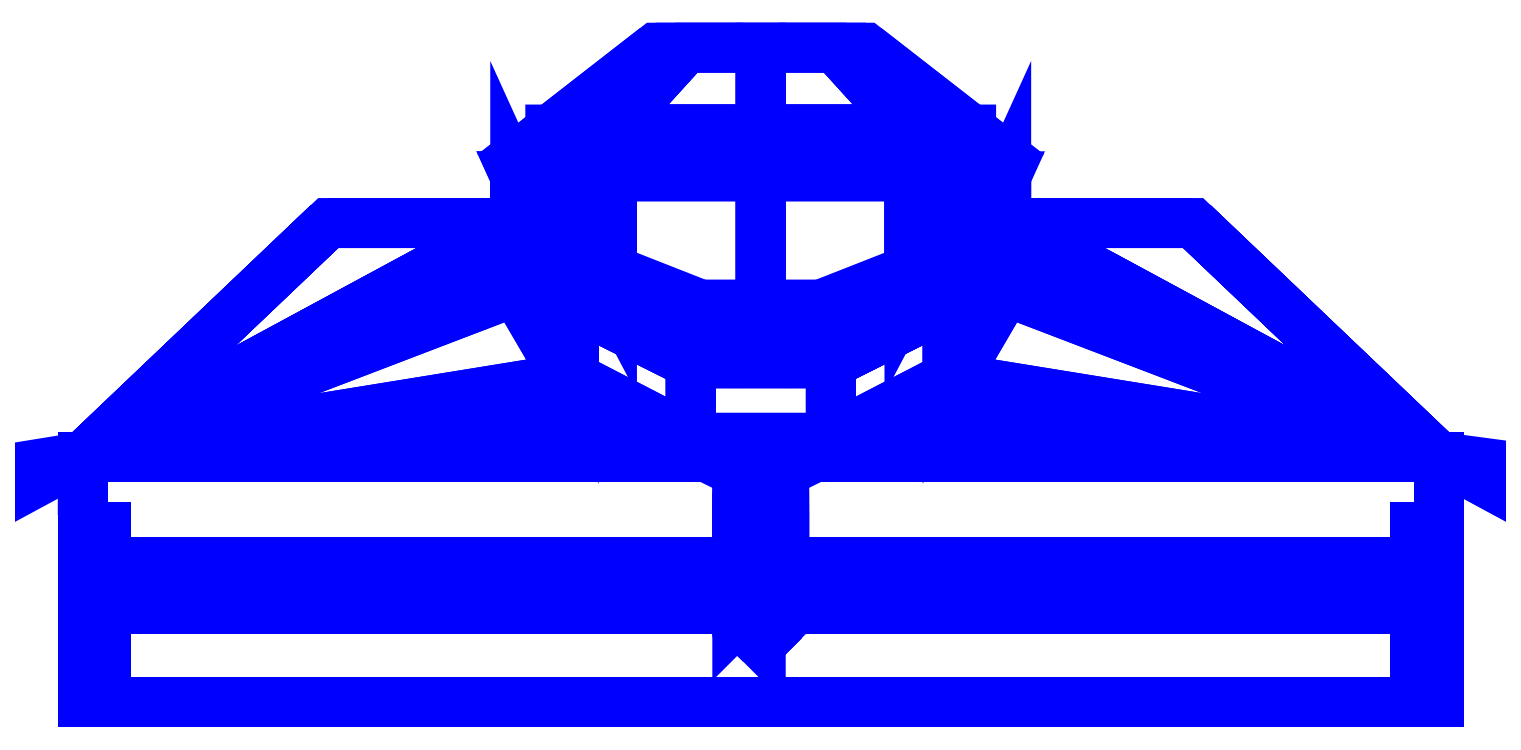
<metadata>
{"format":"dxf","ext":"dxf","renderer":"ezdxf+matplotlib","layout":"modelspace","background":"white","min_lineweight":24,"dpi":150}
</metadata>
<code>
0
SECTION
2
ENTITIES
0
3DFACE
8
SLEEVE
10
0.58
20
-2e-16
30
0.37
11
0.58
21
-2e-16
31
0.27
12
0.58
22
0.09
32
0.2
13
0.58
23
0.08
33
0.35
0
3DFACE
8
SLEEVE
10
-0.58
20
0.09
30
0.2
11
-0.58
21
-2e-16
31
0.27
12
-0.58
22
-2e-16
32
0.37
13
-0.58
23
0.08
33
0.35
0
3DFACE
8
SLEEVE
10
-0.58
20
0.08
30
0.35
11
-0.58
21
-2e-16
31
0.37
12
0.58
22
-2e-16
32
0.37
13
0.58
23
0.08
33
0.35
0
3DFACE
8
SLEEVE
10
0.58
20
0.12
30
-0.28
11
0.58
21
-2e-16
31
-0.27
12
-0.58
22
-2e-16
32
-0.27
13
-0.58
23
0.12
33
-0.28
0
3DFACE
8
SLEEVE
10
0.58
20
0.21
30
-0.21
11
0.58
21
0.12
31
-0.28
12
-0.58
22
0.12
32
-0.28
13
-0.58
23
0.21
33
-0.21
0
3DFACE
8
SLEEVE
10
-0.58
20
0.21
30
0.22
11
-0.58
21
0.08
31
0.35
12
0.58
22
0.08
32
0.35
13
0.58
23
0.21
33
0.22
0
3DFACE
8
SLEEVE
10
0.58
20
0.21
30
0.22
11
0.06
21
0.2263
31
0.2028
12
-0.06
22
0.2263
32
0.2028
13
-0.58
23
0.21
33
0.22
0
3DFACE
8
SLEEVE
10
-0.37
20
0.41
30
0.01
11
-0.37
21
0.41
31
0.01
12
-0.58
22
0.21
32
-0.21
13
-0.58
23
0.21
33
0.22
0
3DFACE
8
SLEEVE
10
0.58
20
0.21
30
-0.21
11
0.37
21
0.41
31
0.01
12
0.37
22
0.41
32
0.01
13
0.58
23
0.21
33
0.22
0
3DFACE
8
SLEEVE
10
-0.58
20
0.21
30
-0.21
11
-0.06
21
0.2165
31
-0.2028
12
0.06
22
0.2165
32
-0.2028
13
0.58
23
0.21
33
-0.21
0
3DFACE
8
SLEEVE
10
0.58
20
0.08
30
0.35
11
0.58
21
0.09
31
0.2
12
0.58
22
0.15
32
0.09
13
0.58
23
0.21
33
0.22
0
3DFACE
8
SLEEVE
10
-0.58
20
0.15
30
0.09
11
-0.58
21
0.09
31
0.2
12
-0.58
22
0.08
32
0.35
13
-0.58
23
0.21
33
0.22
0
3DFACE
8
SLEEVE
10
-0.58
20
0.12
30
-0.28
11
-0.58
21
2e-16
31
-0.27
12
-0.58
22
2e-16
32
-0.23
13
-0.58
23
0.07
33
-0.19
0
3DFACE
8
SLEEVE
10
0.58
20
2e-16
30
-0.23
11
0.58
21
2e-16
31
-0.27
12
0.58
22
0.12
32
-0.28
13
0.58
23
0.07
33
-0.19
0
3DFACE
8
SLEEVE
10
0.58
20
0.07
30
-0.19
11
0.58
21
0.12
31
-0.28
12
0.58
22
0.21
32
-0.21
13
0.58
23
0.15
33
-0.1
0
3DFACE
8
SLEEVE
10
-0.58
20
0.21
30
-0.21
11
-0.58
21
0.12
31
-0.28
12
-0.58
22
0.07
32
-0.19
13
-0.58
23
0.15
33
-0.1
0
3DFACE
8
SLEEVE
10
0.58
20
0.15
30
-0.1
11
0.58
21
0.21
31
-0.21
12
0.58
22
0.21
32
0.22
13
0.58
23
0.15
33
0.09
0
3DFACE
8
SLEEVE
10
-0.58
20
0.21
30
0.22
11
-0.58
21
0.21
31
-0.21
12
-0.58
22
0.15
32
-0.1
13
-0.58
23
0.15
33
0.09
0
3DFACE
8
SLEEVE
10
-0.58
20
2e-16
30
0.37
11
-0.58
21
2e-16
31
0.27
12
0.58
22
2e-16
32
0.27
13
0.58
23
2e-16
33
0.37
0
3DFACE
8
SLEEVE
10
-0.58
20
2e-16
30
-0.23
11
-0.58
21
2e-16
31
-0.27
12
0.58
22
2e-16
32
-0.27
13
0.58
23
2e-16
33
-0.23
0
3DFACE
8
SLEEVE
10
-0.58
20
0.07
30
-0.19
11
-0.58
21
2e-16
31
-0.23
12
-0.56
22
2e-16
32
-0.23
13
-0.56
23
0.07
33
-0.19
0
3DFACE
8
SLEEVE
10
-0.58
20
0.15
30
-0.1
11
-0.58
21
0.07
31
-0.19
12
-0.56
22
0.07
32
-0.19
13
-0.56
23
0.15
33
-0.1
0
3DFACE
8
SLEEVE
10
-0.58
20
0.15
30
0.09
11
-0.58
21
0.15
31
-0.1
12
-0.56
22
0.15
32
-0.1
13
-0.56
23
0.15
33
0.09
0
3DFACE
8
SLEEVE
10
-0.58
20
0.09
30
0.2
11
-0.58
21
0.15
31
0.09
12
-0.56
22
0.15
32
0.09
13
-0.56
23
0.09
33
0.2
0
3DFACE
8
SLEEVE
10
-0.58
20
2e-16
30
0.27
11
-0.58
21
0.09
31
0.2
12
-0.56
22
0.09
32
0.2
13
-0.56
23
2e-16
33
0.27
0
3DFACE
8
SLEEVE
10
0.56
20
0.07
30
-0.19
11
0.56
21
2e-16
31
-0.23
12
0.58
22
2e-16
32
-0.23
13
0.58
23
0.07
33
-0.19
0
3DFACE
8
SLEEVE
10
0.56
20
0.15
30
-0.1
11
0.56
21
0.07
31
-0.19
12
0.58
22
0.07
32
-0.19
13
0.58
23
0.15
33
-0.1
0
3DFACE
8
SLEEVE
10
0.56
20
0.15
30
0.09
11
0.56
21
0.15
31
-0.1
12
0.58
22
0.15
32
-0.1
13
0.58
23
0.15
33
0.09
0
3DFACE
8
SLEEVE
10
0.56
20
0.09
30
0.2
11
0.56
21
0.15
31
0.09
12
0.58
22
0.15
32
0.09
13
0.58
23
0.09
33
0.2
0
3DFACE
8
SLEEVE
10
0.56
20
2e-16
30
0.27
11
0.56
21
0.09
31
0.2
12
0.58
22
0.09
32
0.2
13
0.58
23
2e-16
33
0.27
0
3DFACE
8
SLEEVE
10
0.02
20
0.17
30
0.38
11
0
21
0.19
31
0.39
12
0
22
0.16
32
0.43
13
0.02
23
0.15
33
0.41
0
3DFACE
8
SLEEVE
10
0
20
0.19
30
0.39
11
-0.02
21
0.17
31
0.38
12
-0.02
22
0.15
32
0.41
13
0
23
0.16
33
0.43
0
3DFACE
8
SLEEVE
10
-0.02
20
0.17
30
0.38
11
0
21
0.15
31
0.37
12
0
22
0.14
32
0.39
13
-0.02
23
0.15
33
0.41
0
3DFACE
8
SLEEVE
10
0
20
0.15
30
0.37
11
0.02
21
0.17
31
0.38
12
0.02
22
0.15
32
0.41
13
0
23
0.14
33
0.39
0
3DFACE
8
SLEEVE
10
0.02
20
0.07
30
0.39
11
0
21
0.09
31
0.37
12
0
22
0.1
32
0.39
13
0.02
23
0.09
33
0.41
0
3DFACE
8
SLEEVE
10
0
20
0.09
30
0.37
11
-0.02
21
0.07
31
0.39
12
-0.02
22
0.09
32
0.41
13
0
23
0.1
33
0.39
0
3DFACE
8
SLEEVE
10
-0.02
20
0.07
30
0.39
11
0
21
0.05
31
0.4
12
0
22
0.08
32
0.43
13
-0.02
23
0.09
33
0.41
0
3DFACE
8
SLEEVE
10
0
20
0.05
30
0.4
11
0.02
21
0.07
31
0.39
12
0.02
22
0.09
32
0.41
13
0
23
0.08
33
0.43
0
3DFACE
8
SLEEVE
10
0.02
20
0.07
30
0.35
11
0
21
0.09
31
0.34
12
0
22
0.09
32
0.37
13
0.02
23
0.07
33
0.39
0
3DFACE
8
SLEEVE
10
0
20
0.09
30
0.34
11
-0.02
21
0.07
31
0.35
12
-0.02
22
0.07
32
0.39
13
0
23
0.09
33
0.37
0
3DFACE
8
SLEEVE
10
-0.02
20
0.07
30
0.35
11
0
21
0.05
31
0.35
12
0
22
0.05
32
0.4
13
-0.02
23
0.07
33
0.39
0
3DFACE
8
SLEEVE
10
0
20
0.05
30
0.35
11
0.02
21
0.07
31
0.35
12
0.02
22
0.07
32
0.39
13
0
23
0.05
33
0.4
0
3DFACE
8
SLEEVE
10
0.02
20
0.09
30
0.41
11
0
21
0.1
31
0.39
12
0
22
0.14
32
0.39
13
0.02
23
0.15
33
0.41
0
3DFACE
8
SLEEVE
10
0
20
0.1
30
0.39
11
-0.02
21
0.09
31
0.41
12
-0.02
22
0.15
32
0.41
13
0
23
0.14
33
0.39
0
3DFACE
8
SLEEVE
10
-0.02
20
0.09
30
0.41
11
0
21
0.08
31
0.43
12
0
22
0.16
32
0.43
13
-0.02
23
0.15
33
0.41
0
3DFACE
8
SLEEVE
10
0
20
0.08
30
0.43
11
0.02
21
0.09
31
0.41
12
0.02
22
0.15
32
0.41
13
0
23
0.16
33
0.43
0
3DFACE
8
SLEEVE
10
0.02
20
0.17
30
0.33
11
0
21
0.19
31
0.32
12
0
22
0.19
32
0.39
13
0.02
23
0.17
33
0.38
0
3DFACE
8
SLEEVE
10
0
20
0.19
30
0.32
11
-0.02
21
0.17
31
0.33
12
-0.02
22
0.17
32
0.38
13
0
23
0.19
33
0.39
0
3DFACE
8
SLEEVE
10
-0.02
20
0.17
30
0.33
11
0
21
0.15
31
0.34
12
0
22
0.15
32
0.37
13
-0.02
23
0.17
33
0.38
0
3DFACE
8
SLEEVE
10
0
20
0.15
30
0.34
11
0.02
21
0.17
31
0.33
12
0.02
22
0.17
32
0.38
13
0
23
0.15
33
0.37
0
3DFACE
8
SLEEVE
10
0.02
20
0.13
30
0.29
11
0
21
0.15
31
0.27
12
0
22
0.19
32
0.32
13
0.02
23
0.17
33
0.33
0
3DFACE
8
SLEEVE
10
0
20
0.15
30
0.27
11
-0.02
21
0.13
31
0.29
12
-0.02
22
0.17
32
0.33
13
0
23
0.19
33
0.32
0
3DFACE
8
SLEEVE
10
-0.02
20
0.13
30
0.29
11
0
21
0.11
31
0.31
12
0
22
0.15
32
0.34
13
-0.02
23
0.17
33
0.33
0
3DFACE
8
SLEEVE
10
0
20
0.11
30
0.31
11
0.02
21
0.13
31
0.29
12
0.02
22
0.17
32
0.33
13
0
23
0.15
33
0.34
0
3DFACE
8
SLEEVE
10
0.06
20
0.2165
30
-0.2028
11
0.16
21
0.2659
31
-0.1485
12
0.16
22
0.2659
32
-0.1485
13
0.58
23
0.21
33
-0.21
0
3DFACE
8
SLEEVE
10
0.16
20
0.2659
30
-0.1485
11
0.21
21
0.3515
31
-0.05435
12
0.21
22
0.3515
32
-0.05435
13
0.58
23
0.21
33
-0.21
0
3DFACE
8
SLEEVE
10
-0.58
20
0.21
30
-0.21
11
-0.16
21
0.2659
31
-0.1485
12
-0.16
22
0.2659
32
-0.1485
13
-0.06
23
0.2165
33
-0.2028
0
3DFACE
8
SLEEVE
10
-0.58
20
0.21
30
-0.21
11
-0.21
21
0.3515
31
-0.05435
12
-0.21
22
0.3515
32
-0.05435
13
-0.16
23
0.2659
33
-0.1485
0
3DFACE
8
SLEEVE
10
0.21
20
0.45
30
0.05435
11
0.16
21
0.34
31
0.1485
12
0.16
22
0.2781
32
0.1485
13
0.21
23
0.3678
33
0.05435
0
3DFACE
8
SLEEVE
10
0.16
20
0.34
30
0.1485
11
0.06
21
0.29
31
0.2028
12
0.06
22
0.2263
32
0.2028
13
0.16
23
0.2781
33
0.1485
0
3DFACE
8
SLEEVE
10
0.06
20
0.29
30
0.2028
11
-0.06
21
0.29
31
0.2028
12
-0.06
22
0.2263
32
0.2028
13
0.06
23
0.2263
33
0.2028
0
3DFACE
8
SLEEVE
10
-0.06
20
0.29
30
0.2028
11
-0.16
21
0.34
31
0.1485
12
-0.16
22
0.2781
32
0.1485
13
-0.06
23
0.2263
33
0.2028
0
3DFACE
8
SLEEVE
10
-0.16
20
0.34
30
0.1485
11
-0.21
21
0.45
31
0.05435
12
-0.21
22
0.3678
32
0.05435
13
-0.16
23
0.2781
33
0.1485
0
3DFACE
8
SLEEVE
10
-0.21
20
0.45
30
0.05435
11
-0.21
21
0.45
31
-0.05435
12
-0.21
22
0.41
32
0.01
13
-0.21
23
0.41
33
0.01
0
3DFACE
8
SLEEVE
10
-0.21
20
0.45
30
-0.05435
11
-0.16
21
0.34
31
-0.1485
12
-0.16
22
0.2659
32
-0.1485
13
-0.21
23
0.3515
33
-0.05435
0
3DFACE
8
SLEEVE
10
-0.16
20
0.34
30
-0.1485
11
-0.06
21
0.29
31
-0.2028
12
-0.06
22
0.2165
32
-0.2028
13
-0.16
23
0.2659
33
-0.1485
0
3DFACE
8
SLEEVE
10
-0.06
20
0.29
30
-0.2028
11
0.06
21
0.29
31
-0.2028
12
0.06
22
0.2165
32
-0.2028
13
-0.06
23
0.2165
33
-0.2028
0
3DFACE
8
SLEEVE
10
0.06
20
0.29
30
-0.2028
11
0.16
21
0.34
31
-0.1485
12
0.16
22
0.2659
32
-0.1485
13
0.06
23
0.2165
33
-0.2028
0
3DFACE
8
SLEEVE
10
0.16
20
0.34
30
-0.1485
11
0.21
21
0.45
31
-0.05435
12
0.21
22
0.3515
32
-0.05435
13
0.16
23
0.2659
33
-0.1485
0
3DFACE
8
SLEEVE
10
0.21
20
0.45
30
-0.05435
11
0.21
21
0.45
31
0.05435
12
0.21
22
0.41
32
0.01
13
0.21
23
0.41
33
0.01
0
3DFACE
8
SLEEVE
10
-0.21
20
0.45
30
0.05435
11
-0.21
21
0.41
31
0.01
12
-0.21
22
0.3678
32
0.05435
13
-0.21
23
0.3678
33
0.05435
0
3DFACE
8
SLEEVE
10
-0.21
20
0.45
30
-0.05435
11
-0.21
21
0.3515
31
-0.05435
12
-0.21
22
0.41
32
0.01
13
-0.21
23
0.41
33
0.01
0
3DFACE
8
SLEEVE
10
0.21
20
0.41
30
0.01
11
0.21
21
0.45
31
0.05435
12
0.21
22
0.3678
32
0.05435
13
0.21
23
0.3678
33
0.05435
0
3DFACE
8
SLEEVE
10
0.21
20
0.45
30
-0.05435
11
0.21
21
0.41
31
0.01
12
0.21
22
0.3515
32
-0.05435
13
0.21
23
0.3515
33
-0.05435
0
3DFACE
8
SLEEVE
10
-0.16
20
0.2781
30
0.1485
11
-0.16
21
0.2781
31
0.1485
12
-0.58
22
0.21
32
0.22
13
-0.06
23
0.2263
33
0.2028
0
3DFACE
8
SLEEVE
10
-0.21
20
0.3678
30
0.05435
11
-0.21
21
0.3678
31
0.05435
12
-0.58
22
0.21
32
0.22
13
-0.16
23
0.2781
33
0.1485
0
3DFACE
8
SLEEVE
10
-0.21
20
0.41
30
0.01
11
-0.21
21
0.41
31
0.01
12
-0.58
22
0.21
32
0.22
13
-0.21
23
0.3678
33
0.05435
0
3DFACE
8
SLEEVE
10
-0.37
20
0.41
30
0.01
11
-0.37
21
0.41
31
0.01
12
-0.58
22
0.21
32
0.22
13
-0.21
23
0.41
33
0.01
0
3DFACE
8
SLEEVE
10
0.16
20
0.2781
30
0.1485
11
0.06
21
0.2263
31
0.2028
12
0.06
22
0.2263
32
0.2028
13
0.58
23
0.21
33
0.22
0
3DFACE
8
SLEEVE
10
0.21
20
0.3678
30
0.05435
11
0.16
21
0.2781
31
0.1485
12
0.16
22
0.2781
32
0.1485
13
0.58
23
0.21
33
0.22
0
3DFACE
8
SLEEVE
10
0.21
20
0.41
30
0.01
11
0.21
21
0.3678
31
0.05435
12
0.21
22
0.3678
32
0.05435
13
0.58
23
0.21
33
0.22
0
3DFACE
8
SLEEVE
10
0.37
20
0.41
30
0.01
11
0.21
21
0.41
31
0.01
12
0.21
22
0.41
32
0.01
13
0.58
23
0.21
33
0.22
0
3DFACE
8
SLEEVE
10
0.21
20
0.3515
30
-0.05435
11
0.21
21
0.41
31
0.01
12
0.21
22
0.41
32
0.01
13
0.58
23
0.21
33
-0.21
0
3DFACE
8
SLEEVE
10
-0.58
20
0.21
30
-0.21
11
-0.21
21
0.41
31
0.01
12
-0.21
22
0.41
32
0.01
13
-0.21
23
0.3515
33
-0.05435
0
3DFACE
8
SLEEVE
10
-0.58
20
0.21
30
-0.21
11
-0.37
21
0.41
31
0.01
12
-0.37
22
0.41
32
0.01
13
-0.21
23
0.41
33
0.01
0
3DFACE
8
SLEEVE
10
0.21
20
0.41
30
0.01
11
0.37
21
0.41
31
0.01
12
0.37
22
0.41
32
0.01
13
0.58
23
0.21
33
-0.21
0
3DFACE
8
SLEEVE
10
0.16
20
0.34
30
0.1485
11
-0.16
21
0.34
31
0.1485
12
-0.06
22
0.29
32
0.2028
13
0.06
23
0.29
33
0.2028
0
3DFACE
8
SLEEVE
10
0.21
20
0.45
30
0.05435
11
-0.21
21
0.45
31
0.05435
12
-0.16
22
0.34
32
0.1485
13
0.16
23
0.34
33
0.1485
0
3DFACE
8
SLEEVE
10
0.21
20
0.45
30
-0.05435
11
-0.21
21
0.45
31
-0.05435
12
-0.21
22
0.45
32
0.05435
13
0.21
23
0.45
33
0.05435
0
3DFACE
8
SLEEVE
10
0.16
20
0.34
30
-0.1485
11
-0.16
21
0.34
31
-0.1485
12
-0.21
22
0.45
32
-0.05435
13
0.21
23
0.45
33
-0.05435
0
3DFACE
8
SLEEVE
10
0.06
20
0.29
30
-0.2028
11
-0.06
21
0.29
31
-0.2028
12
-0.16
22
0.34
32
-0.1485
13
0.16
23
0.34
33
-0.1485
0
3DFACE
8
SLEEVE
10
0.18
20
0.49
30
0.01
11
0.1273
21
0.49
31
0.1373
12
0.1273
22
0.35
32
0.1373
13
0.18
23
0.45
33
0.01
0
3DFACE
8
SLEEVE
10
0.1273
20
0.49
30
0.1373
11
0
21
0.49
31
0.19
12
0
22
0.3
32
0.19
13
0.1273
23
0.35
33
0.1373
0
3DFACE
8
SLEEVE
10
0
20
0.49
30
0.19
11
-0.1273
21
0.49
31
0.1373
12
-0.1273
22
0.35
32
0.1373
13
0
23
0.3
33
0.19
0
3DFACE
8
SLEEVE
10
-0.1273
20
0.49
30
0.1373
11
-0.18
21
0.49
31
0.01
12
-0.18
22
0.45
32
0.01
13
-0.1273
23
0.35
33
0.1373
0
3DFACE
8
SLEEVE
10
-0.18
20
0.49
30
0.01
11
-0.1273
21
0.49
31
-0.1173
12
-0.1273
22
0.37
32
-0.1173
13
-0.18
23
0.45
33
0.01
0
3DFACE
8
SLEEVE
10
-0.1273
20
0.49
30
-0.1173
11
0
21
0.49
31
-0.17
12
0
22
0.32
32
-0.17
13
-0.1273
23
0.37
33
-0.1173
0
3DFACE
8
SLEEVE
10
0
20
0.49
30
-0.17
11
0.1273
21
0.49
31
-0.1173
12
0.1273
22
0.37
32
-0.1173
13
0
23
0.32
33
-0.17
0
3DFACE
8
SLEEVE
10
0.1273
20
0.49
30
-0.1173
11
0.18
21
0.49
31
0.01
12
0.18
22
0.45
32
0.01
13
0.1273
23
0.37
33
-0.1173
0
3DFACE
8
SLEEVE
10
0.09
20
0.56
30
0
11
0.06364
21
0.56
31
0.06364
12
0.1273
22
0.49
32
0.1373
13
0.18
23
0.49
33
0.01
0
3DFACE
8
SLEEVE
10
0.06364
20
0.56
30
0.06364
11
0
21
0.56
31
0.09
12
0
22
0.49
32
0.19
13
0.1273
23
0.49
33
0.1373
0
3DFACE
8
SLEEVE
10
0
20
0.56
30
0.09
11
-0.06364
21
0.56
31
0.06364
12
-0.1273
22
0.49
32
0.1373
13
0
23
0.49
33
0.19
0
3DFACE
8
SLEEVE
10
-0.06364
20
0.56
30
0.06364
11
-0.09
21
0.56
31
0
12
-0.18
22
0.49
32
0.01
13
-0.1273
23
0.49
33
0.1373
0
3DFACE
8
SLEEVE
10
-0.09
20
0.56
30
0
11
-0.06364
21
0.56
31
-0.06364
12
-0.1273
22
0.49
32
-0.1173
13
-0.18
23
0.49
33
0.01
0
3DFACE
8
SLEEVE
10
-0.06364
20
0.56
30
-0.06364
11
0
21
0.56
31
-0.09
12
0
22
0.49
32
-0.17
13
-0.1273
23
0.49
33
-0.1173
0
3DFACE
8
SLEEVE
10
0
20
0.56
30
-0.09
11
0.06364
21
0.56
31
-0.06364
12
0.1273
22
0.49
32
-0.1173
13
0
23
0.49
33
-0.17
0
3DFACE
8
SLEEVE
10
0.06364
20
0.56
30
-0.06364
11
0.09
21
0.56
31
0
12
0.18
22
0.49
32
0.01
13
0.1273
23
0.49
33
-0.1173
0
VIEWPORT
8
0
10
144.7
20
101.2
30
0
40
391.1
41
222.2
68
     2
69
     1
0
VIEWPORT
8
0
10
139.2
20
100.8
30
0
40
222.8
41
161.3
68
     1
69
     2
0
ENDSEC
0
EOF

</code>
